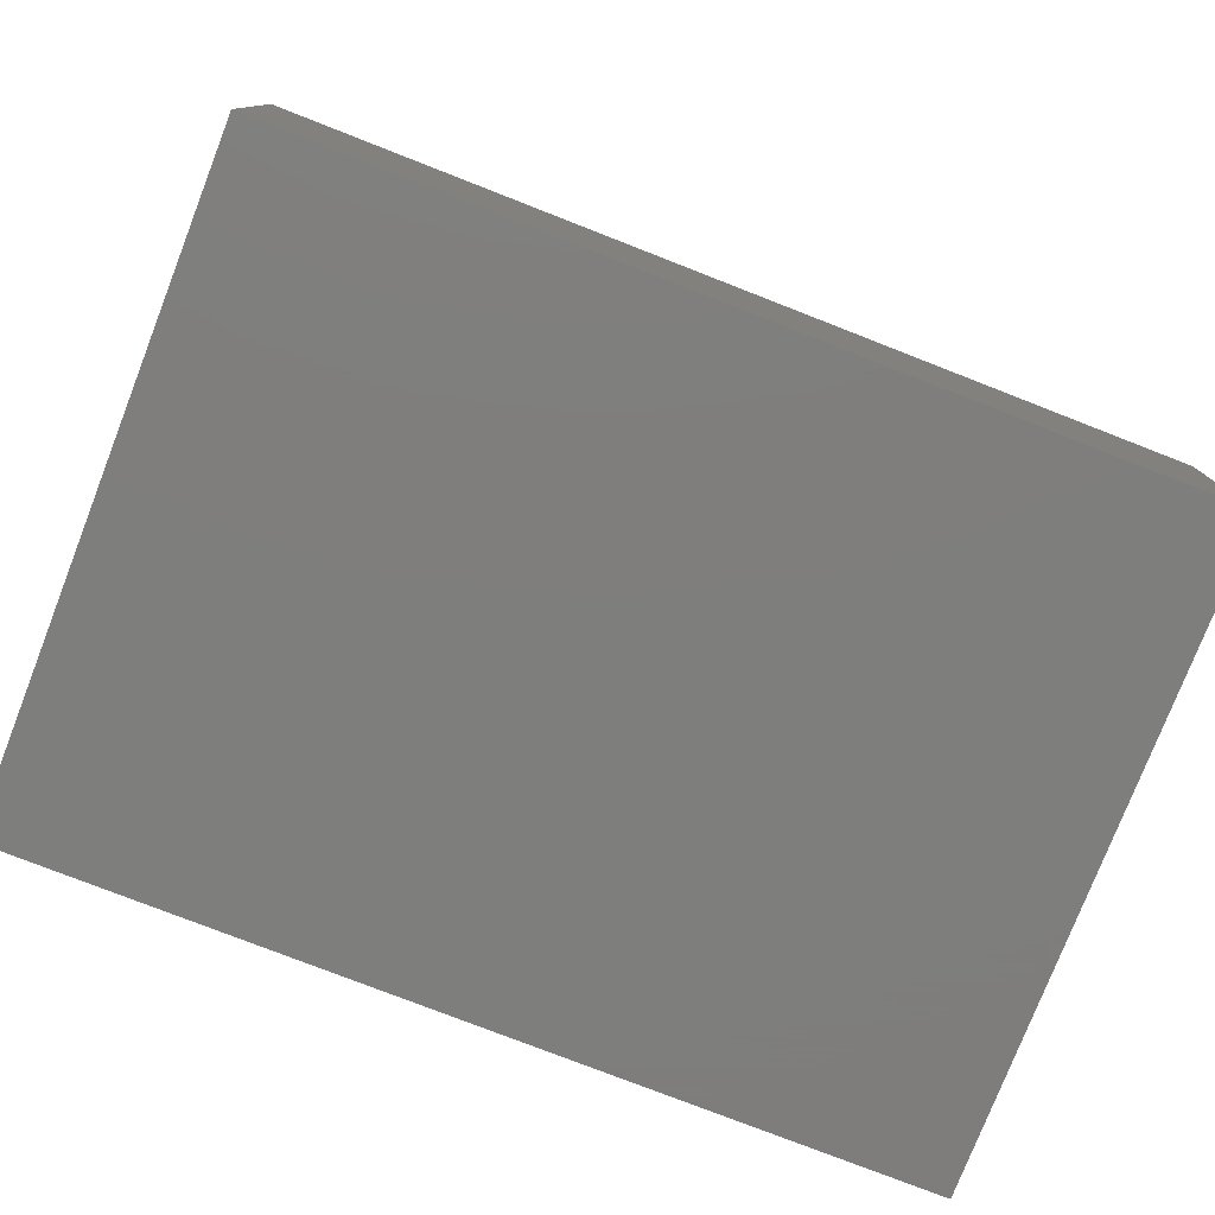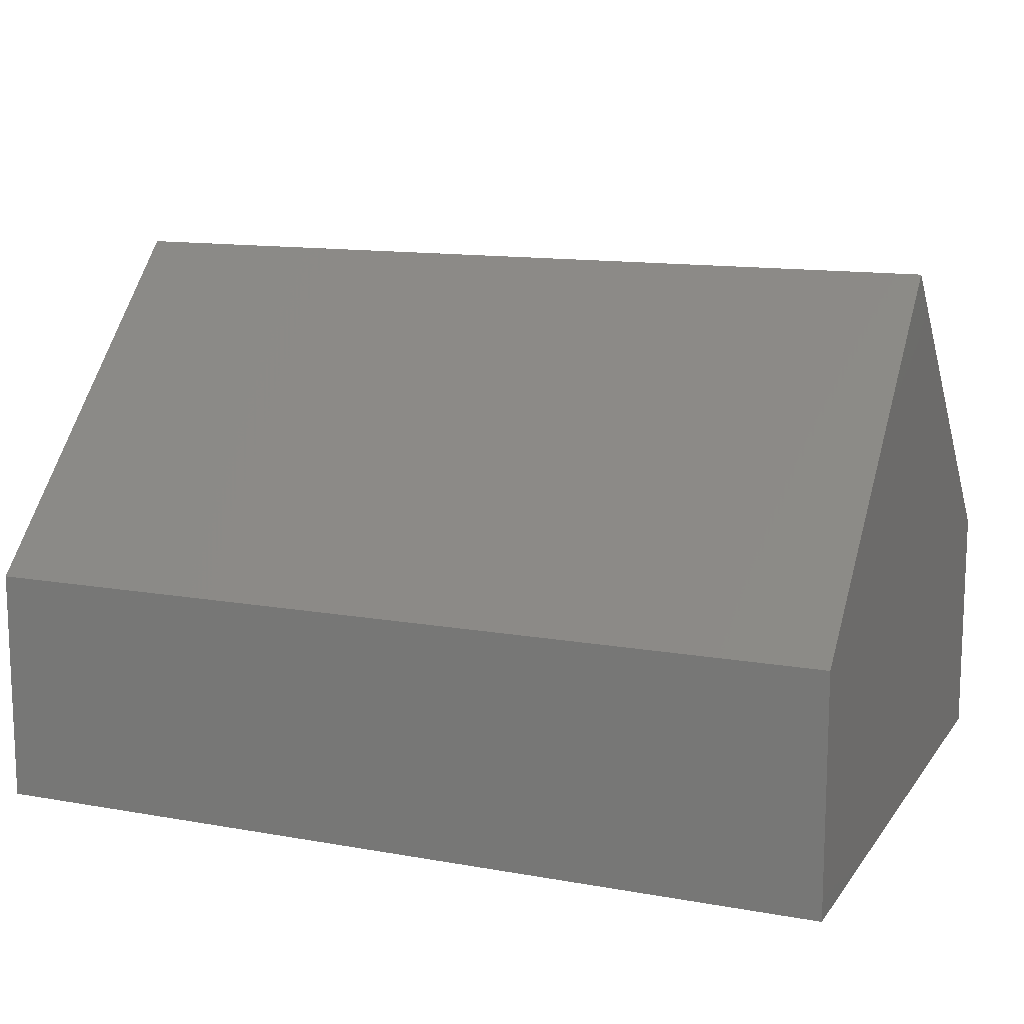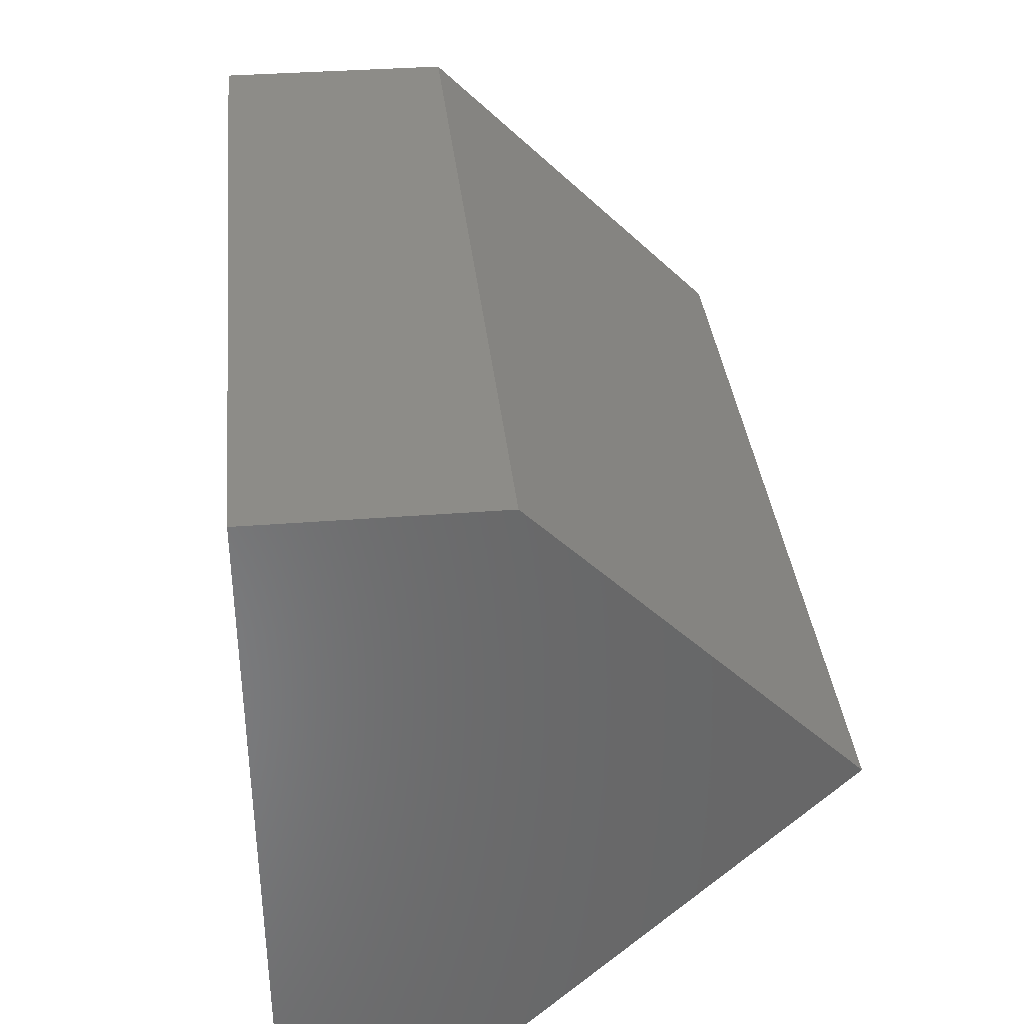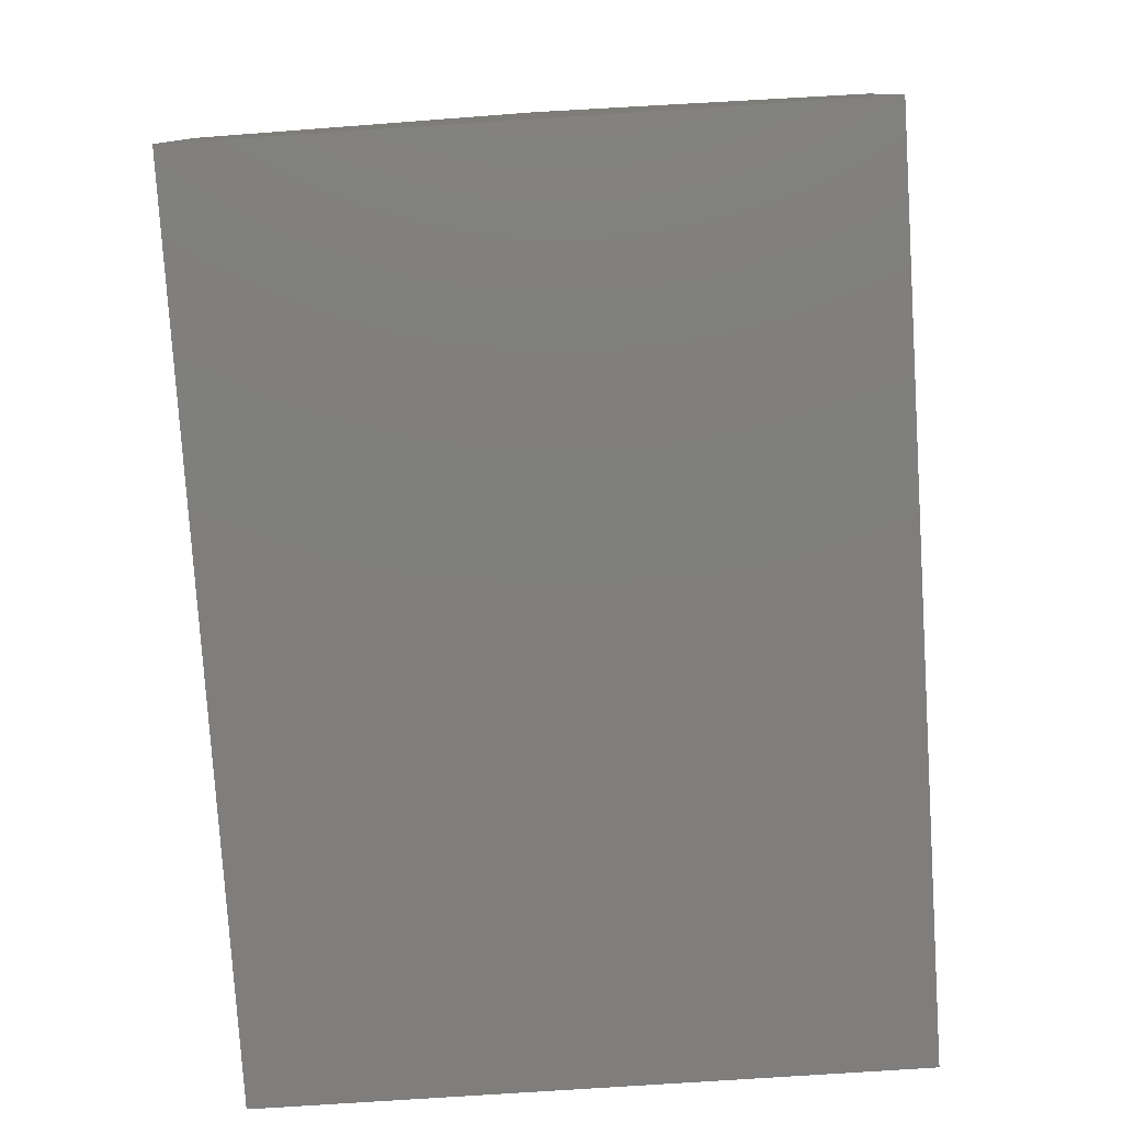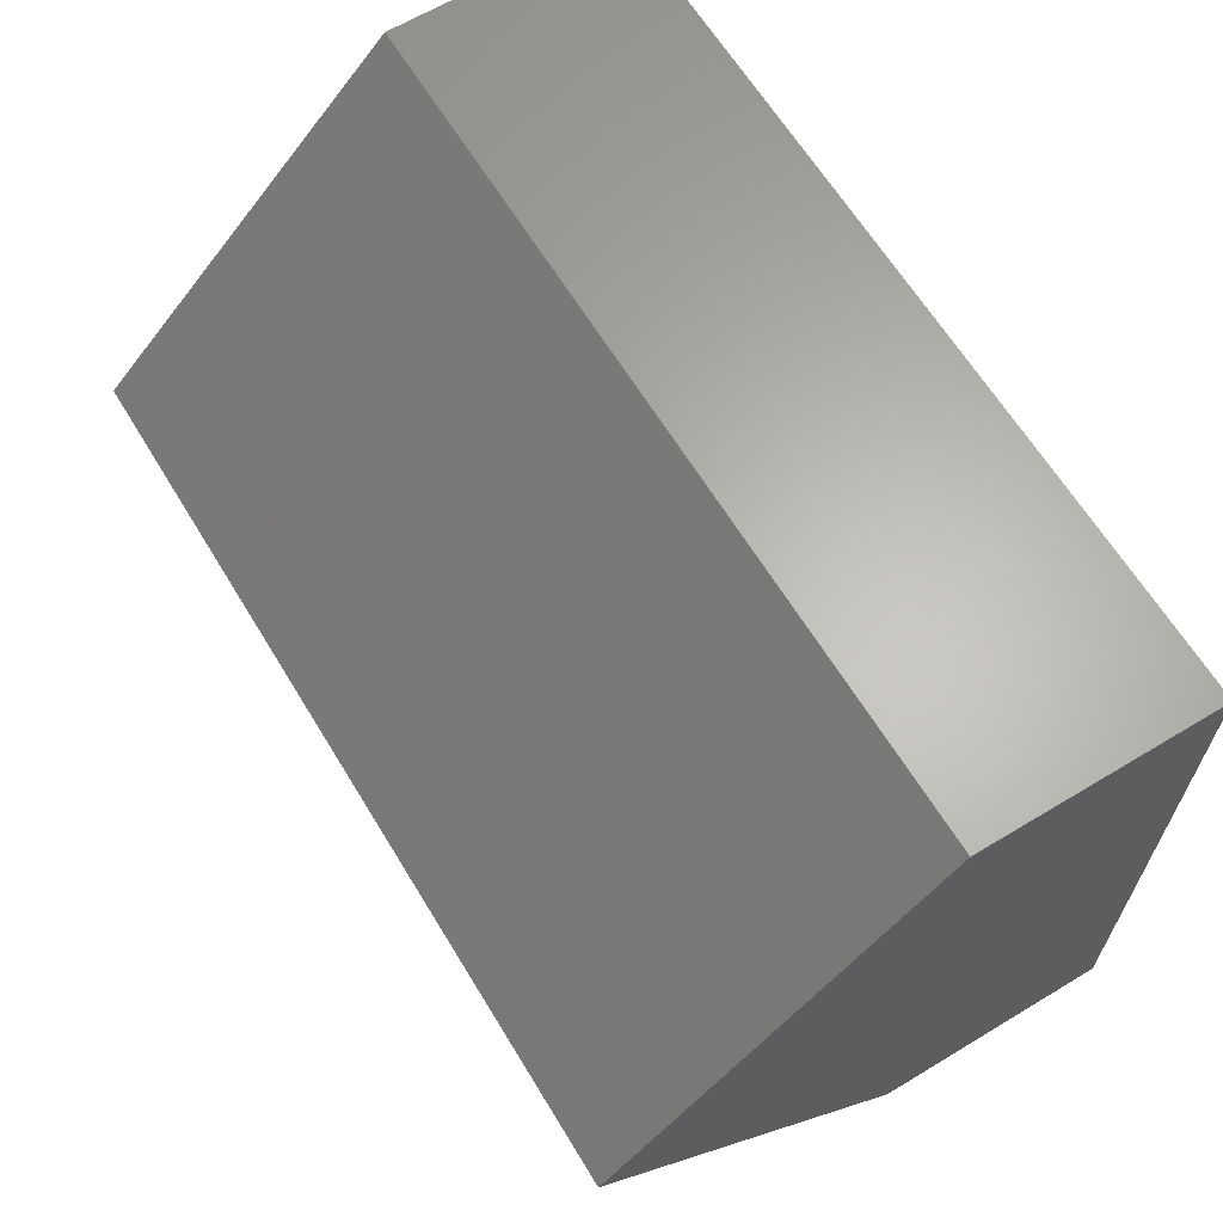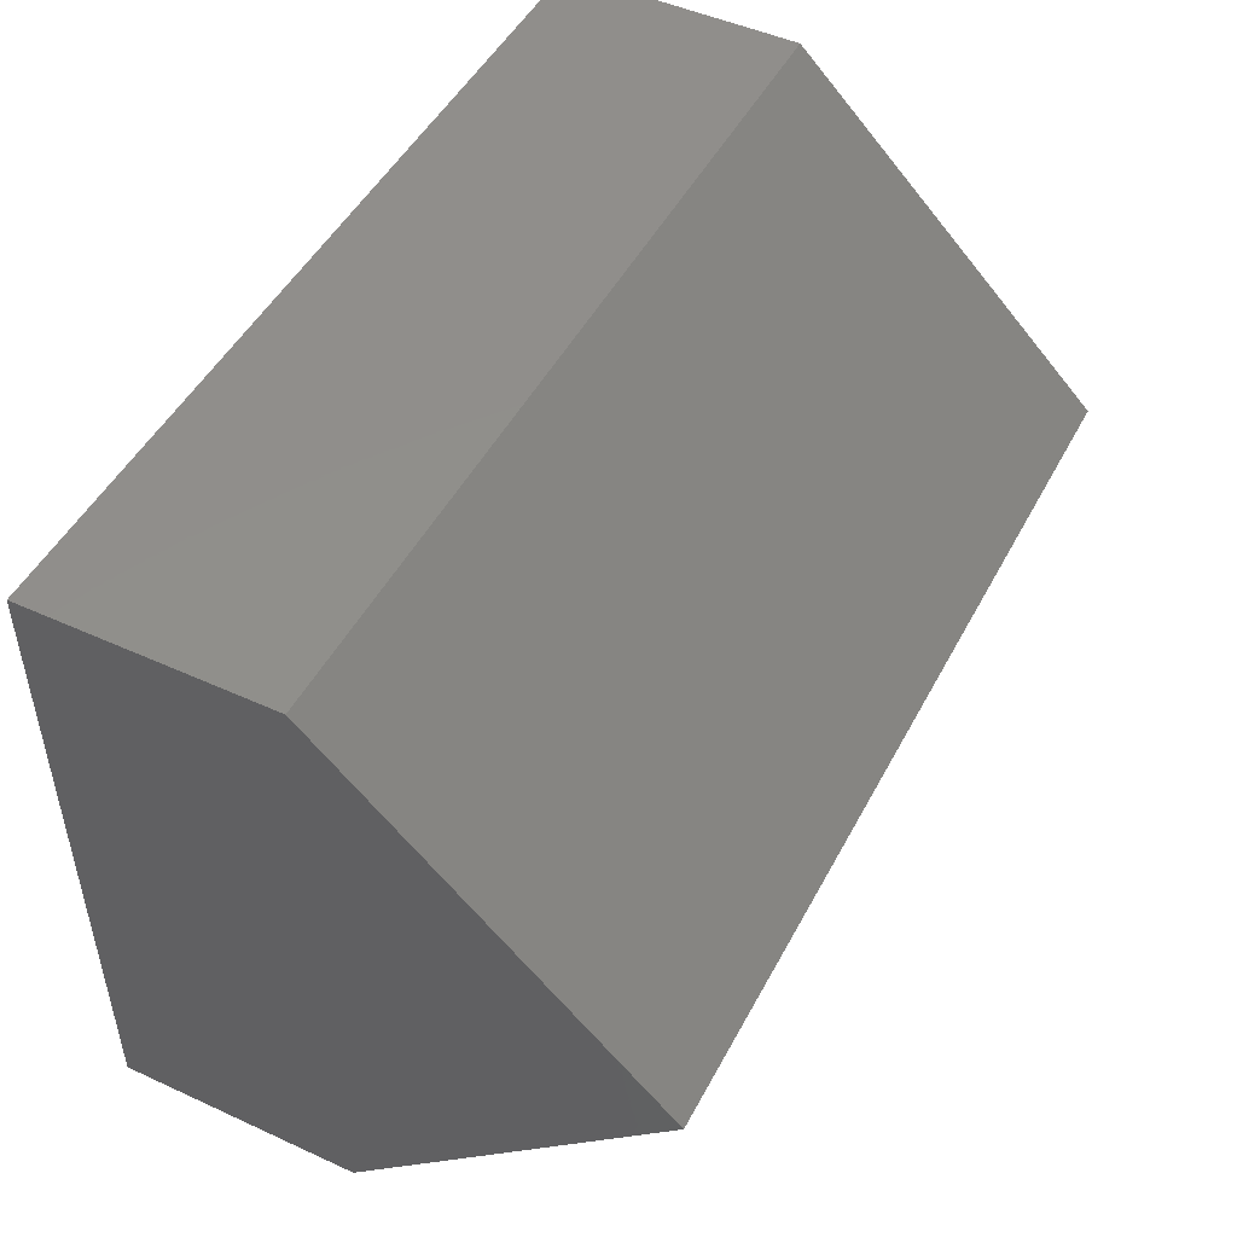
<metadata>
{"format":"stl","ext":"stl","renderer":"f3d","projection":"perspective","resolution":1024,"background":"white","views":[{"elev":-77.9,"azim":158.7,"up":"+Z"},{"elev":12.8,"azim":22.5,"up":"+Z"},{"elev":35.7,"azim":-95.9,"up":"+Y"},{"elev":-78.6,"azim":-86.3,"up":"+Z"},{"elev":64.1,"azim":58.7,"up":"+Y"},{"elev":48.5,"azim":-63.0,"up":"+Y"}]}
</metadata>
<code>
# stl→obj: 10 verts, 16 faces
v 1.023e-33 0.2727 -1.67e-17
v 0.75 -0.2727 6.262e-17
v -1.023e-33 -0.2727 1.67e-17
v 0.75 0.2727 2.922e-17
v 1.023e-33 0.2727 0.2045
v 0.75 0.2727 0.2045
v 0 0 0.4773
v 0.75 0 0.4773
v -1.023e-33 -0.2727 0.2045
v 0.75 -0.2727 0.2045
f 1 2 3
f 1 4 2
f 5 4 1
f 5 6 4
f 7 6 5
f 7 8 6
f 9 8 7
f 9 10 8
f 3 10 9
f 3 2 10
f 5 1 3
f 5 9 7
f 5 3 9
f 6 2 4
f 6 8 10
f 6 10 2

</code>
